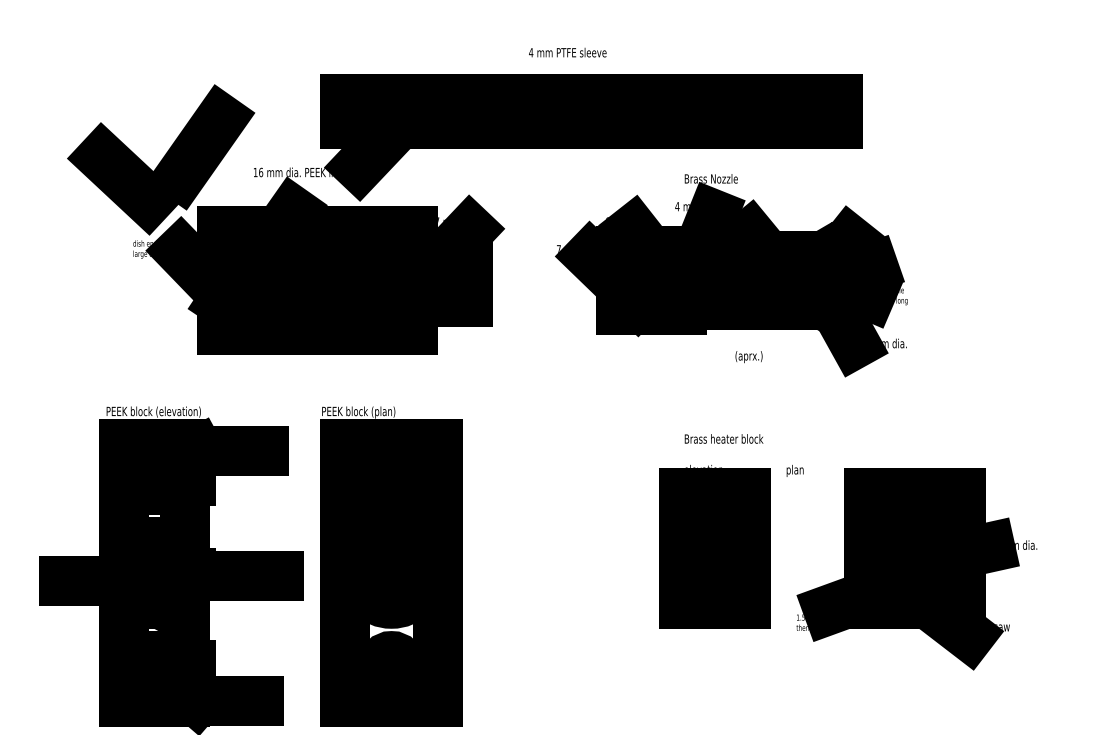
<metadata>
{"format":"dxf","ext":"dxf","renderer":"ezdxf+matplotlib","layout":"modelspace","background":"white","min_lineweight":24,"dpi":150}
</metadata>
<code>
0
SECTION
2
ENTITIES
0
HATCH
8
hatch
10
0
20
0
30
0
210
0
220
0
230
1
2
ansi31
70
0
71
0
91
1
92
1
93
14
72
1
10
156.8
20
51.5
11
157
21
51.5
72
1
10
157
20
51.5
11
177.7
21
51.5
72
1
10
177.7
20
51.5
11
179.9
21
47.75
72
1
10
179.9
20
47.75
11
179.1
21
47.75
72
1
10
179.1
20
47.75
11
178.5
21
48.75
72
1
10
178.5
20
48.75
11
177
21
48.75
72
1
10
177
20
48.75
11
176.2
21
49.5
72
1
10
176.2
20
49.5
11
152.8
21
49.5
72
1
10
152.8
20
49.5
11
152.8
21
51
72
1
10
152.8
20
51
11
144.8
21
51
72
1
10
144.8
20
51
11
144.8
21
52.25
72
1
10
144.8
20
52.25
11
154.8
21
52.25
72
1
10
154.8
20
52.25
11
154.8
21
51.5
72
1
10
154.8
20
51.5
11
156.8
21
51.5
97
0
75
0
76
1
52
1.571
41
0.6
77
0
78
1
53
45
43
0
44
0
45
-0.08839
46
0.08839
79
0
98
0
0
HATCH
8
hatch
10
0
20
0
30
0
210
0
220
0
230
1
2
ansi31
70
0
71
0
91
1
92
1
93
13
72
1
10
179.1
20
47.25
11
179.9
21
47.25
72
1
10
179.9
20
47.25
11
177.8
21
43.5
72
1
10
177.8
20
43.5
11
156.8
21
43.5
72
1
10
156.8
20
43.5
11
154.8
21
43.5
72
1
10
154.8
20
43.5
11
154.8
21
42.75
72
1
10
154.8
20
42.75
11
144.8
21
42.75
72
1
10
144.8
20
42.75
11
144.8
21
44
72
1
10
144.8
20
44
11
152.8
21
44
72
1
10
152.8
20
44
11
152.8
21
45.5
72
1
10
152.8
20
45.5
11
176.2
21
45.5
72
1
10
176.2
20
45.5
11
177
21
46.25
72
1
10
177
20
46.25
11
178.5
21
46.25
72
1
10
178.5
20
46.25
11
179.1
21
47.25
97
0
75
0
76
1
52
1.571
41
0.6
77
0
78
1
53
45
43
0
44
0
45
-0.08839
46
0.08839
79
0
98
0
0
HATCH
8
hatch
10
0
20
0
30
0
210
0
220
0
230
1
2
ansi31
70
0
71
0
91
1
92
1
93
7
72
1
10
111
20
51
11
120
21
51
72
1
10
120
20
51
11
120
21
49.5
72
1
10
120
20
49.5
11
81
21
49.5
72
1
10
81
20
49.5
11
80
21
51
72
1
10
80
20
51
11
80
21
55.5
72
1
10
80
20
55.5
11
111
21
55.5
72
1
10
111
20
55.5
11
111
21
51
97
0
75
0
76
1
52
1.571
41
0.6
77
0
78
1
53
45
43
0
44
0
45
-0.08839
46
0.08839
79
0
98
0
0
HATCH
8
hatch
10
0
20
0
30
0
210
0
220
0
230
1
2
ansi31
70
0
71
0
91
1
92
1
93
7
72
1
10
120
20
44
11
111
21
44
72
1
10
111
20
44
11
111
21
39.5
72
1
10
111
20
39.5
11
80
21
39.5
72
1
10
80
20
39.5
11
80
21
44
72
1
10
80
20
44
11
81
21
45.5
72
1
10
81
20
45.5
11
120
21
45.5
72
1
10
120
20
45.5
11
120
21
44
97
0
75
0
76
1
52
1.571
41
0.6
77
0
78
1
53
45
43
0
44
0
45
-0.08839
46
0.08839
79
0
98
0
0
LINE
8
outlines
10
100
20
5
30
0
11
100
21
5
31
0
0
LINE
8
outlines
10
100
20
20
30
0
11
100
21
-20
31
0
0
LINE
8
outlines
10
115
20
-20
30
0
11
115
21
20
31
0
0
LINE
8
outlines
10
100
20
20
30
0
11
100
21
21
31
0
0
LINE
8
outlines
10
100
20
21
30
0
11
115
21
21
31
0
0
LINE
8
outlines
10
115
20
21
30
0
11
115
21
20
31
0
0
LINE
8
outlines
10
100
20
-20
30
0
11
100
21
-21
31
0
0
LINE
8
outlines
10
100
20
-21
30
0
11
115
21
-21
31
0
0
LINE
8
outlines
10
115
20
-21
30
0
11
115
21
-20
31
0
0
LINE
8
outlines
10
64
20
21
30
0
11
74
21
21
31
0
0
LINE
8
outlines
10
74
20
21
30
0
11
74
21
-21
31
0
0
LINE
8
outlines
10
74
20
-21
30
0
11
64
21
-21
31
0
0
LINE
8
outlines
10
64
20
-21
30
0
11
64
21
21
31
0
0
LINE
8
outlines
10
64
20
16.5
30
0
11
74
21
16.5
31
0
0
LINE
8
outlines
10
64
20
13.5
30
0
11
74
21
13.5
31
0
0
LINE
8
outlines
10
64
20
-13.5
30
0
11
74
21
-13.5
31
0
0
LINE
8
outlines
10
64
20
-16.5
30
0
11
74
21
-16.5
31
0
0
LINE
8
outlines
10
64
20
4
30
0
11
66
21
4
31
0
0
LINE
8
outlines
10
66.75
20
5
30
0
11
74
21
5
31
0
0
LINE
8
outlines
10
64
20
-4
30
0
11
66
21
-4
31
0
0
LINE
8
outlines
10
66.5
20
-5
30
0
11
74
21
-5
31
0
0
LINE
8
outlines
10
66
20
-4
30
0
11
66
21
4.25
31
0
0
LINE
8
outlines
10
66.75
20
-5
30
0
11
66.75
21
5
31
0
0
LINE
8
outlines
10
66
20
4
30
0
11
66.75
21
5
31
0
0
LINE
8
outlines
10
66
20
-4
30
0
11
66.5
21
-5
31
0
0
MTEXT
8
Names
10
61.1
20
26.98
30
0
40
1.5
41
100
71
1
72
2
1
PEEK\~block\~(elevation)
7
normallatin1
50
0
73
0
44
1
0
MTEXT
8
Names
10
96.1
20
26.98
30
0
40
1.5
41
100
71
1
72
2
1
PEEK\~block\~(plan)
7
normallatin1
50
0
73
0
44
1
0
DIMENSION
8
dimensions
10
74
20
-26.25
30
0
11
69
21
-24.62
31
0
70
0
71
5
72
1
41
1
42
0
1

3
Standard
13
64
23
-21
33
0
14
74
24
-21
34
0
50
0
0
MTEXT
8
dimensions
10
79.25
20
1.5
30
0
40
1.5
41
100
71
1
72
2
1
10\~mm\~dia
7
normallatin1
50
0
73
1
44
1
0
MTEXT
8
dimensions
10
54.25
20
0.75
30
0
40
1.5
41
100
71
1
72
2
1
8\~mm\~dia
7
normallatin1
50
0
73
1
44
1
0
DIMENSION
8
dimensions
10
97.25
20
15
30
0
11
95.63
21
7.5
31
0
70
0
71
5
72
1
41
1
42
0
1

3
Standard
13
100
23
0
33
0
14
105
24
15
34
0
50
90
0
DIMENSION
8
dimensions
10
94.57
20
21
30
0
11
92.94
21
10.5
31
0
70
0
71
5
72
1
41
1
42
0
1

3
Standard
13
100
23
0
33
0
14
100
24
21
34
0
50
90
0
DIMENSION
8
dimensions
10
115
20
-26.23
30
0
11
107.5
21
-24.61
31
0
70
0
71
5
72
1
41
1
42
0
1

3
Standard
13
100
23
-20
33
0
14
115
24
-20
34
0
50
0
0
LEADER
8
dimensions
3
Standard
71
1
72
0
73
3
74
0
75
0
40
1
41
10
76
3
10
70
20
-5
10
72.5
20
-0.5
10
89.25
20
-0.5
0
LEADER
8
dimensions
3
Standard
71
1
72
0
73
3
74
0
75
0
40
1
41
10
76
3
10
65
20
-4
10
62.75
20
-1.25
10
54.25
20
-1.25
0
MTEXT
8
dimensions
10
75.35
20
-1.172
30
0
40
1.5
41
100
71
1
72
2
1
drill\~7\~mm\~deep
7
normallatin1
50
0
73
0
44
1
0
LINE
8
centres
10
105
20
-15
30
0
11
112
21
-15
31
0
0
LINE
8
centres
10
106
20
15
30
0
11
112
21
15
31
0
0
LINE
8
centres
10
107.5
20
25
30
0
11
107.5
21
-23
31
0
0
LINE
8
centres
10
97
20
0
30
0
11
114
21
0
31
0
0
LINE
8
centres
10
62
20
0
30
0
11
79
21
0
31
0
0
LINE
8
centres
10
62
20
15
30
0
11
79
21
15
31
0
0
LINE
8
centres
10
62
20
-15
30
0
11
79
21
-15
31
0
0
MTEXT
8
dimensions
10
77
20
22
30
0
40
1.5
41
100
71
1
72
2
1
3\~mm\~dia
7
normallatin1
50
0
73
1
44
1
0
MTEXT
8
dimensions
10
76.25
20
-18.25
30
0
40
1.5
41
100
71
1
72
2
1
3\~mm\~dia
7
normallatin1
50
0
73
1
44
1
0
LEADER
8
dimensions
3
Standard
71
1
72
0
73
3
74
0
75
0
40
1
41
10
76
3
10
70.91
20
-16.54
10
75.86
20
-20.8
10
85.91
20
-20.8
0
LEADER
8
dimensions
3
Standard
71
1
72
0
73
3
74
0
75
0
40
1
41
10
76
3
10
70.23
20
16.54
10
76.2
20
19.77
10
86.77
20
19.77
0
LEADER
8
dimensions
3
Standard
71
1
72
0
73
3
74
0
75
0
40
1
41
10
76
3
10
68
20
60.5
10
60.5
20
67.5
10
60.5
20
67.5
0
LINE
8
outlines
10
155
20
13
30
0
11
165
21
13
31
0
0
LINE
8
outlines
10
165
20
13
30
0
11
165
21
-5
31
0
0
LINE
8
outlines
10
155
20
-5
30
0
11
155
21
13
31
0
0
LINE
8
outlines
10
165
20
-5
30
0
11
155
21
-5
31
0
0
LINE
8
outlines
10
164
20
-5
30
0
11
164
21
-1.25
31
0
0
LINE
8
outlines
10
164
20
-1.25
30
0
11
163.2
21
-0.5
31
0
0
LINE
8
outlines
10
163.2
20
-0.5
30
0
11
162.5
21
-1.25
31
0
0
LINE
8
outlines
10
162.5
20
-1.25
30
0
11
162.5
21
-5
31
0
0
LINE
8
outlines
10
164
20
-1.25
30
0
11
162.5
21
-1.25
31
0
0
LINE
8
centres
10
155.8
20
9
30
0
11
163.8
21
9
31
0
0
LINE
8
centres
10
160
20
12.5
30
0
11
160
21
5.5
31
0
0
LINE
8
centres
10
163.2
20
0.75
30
0
11
163.2
21
-6.5
31
0
0
DIMENSION
8
dimensions
10
160
20
-9.5
30
0
11
157.5
21
-7.875
31
0
70
0
71
5
72
0
41
1
42
0
1

3
Standard
13
155
23
-5
33
0
14
160
24
9
34
0
50
0
0
DIMENSION
8
dimensions
10
163.2
20
-13.25
30
0
11
159.1
21
-11.62
31
0
70
0
71
5
72
0
41
1
42
0
1

3
Standard
13
155
23
-5
33
0
14
163.2
24
-5
34
0
50
0
0
DIMENSION
8
dimensions
10
165
20
-16.25
30
0
11
160
21
-14.62
31
0
70
0
71
5
72
0
41
1
42
0
1

3
Standard
13
155
23
-5
33
0
14
165
24
-5
34
0
50
0
0
DIMENSION
8
dimensions
10
146.2
20
9
30
0
11
144.6
21
2
31
0
70
0
71
5
72
0
41
1
42
0
1

3
Standard
13
155
23
-5
33
0
14
155.8
24
9
34
0
50
90
0
DIMENSION
8
dimensions
10
143.2
20
13
30
0
11
141.6
21
4
31
0
70
0
71
5
72
0
41
1
42
0
1

3
Standard
13
155
23
-5
33
0
14
155
24
13
34
0
50
90
0
DIMENSION
8
dimensions
10
168
20
-0.5
30
0
11
166.4
21
-2.625
31
0
70
0
71
5
72
0
41
1
42
0
1

3
Standard
13
165
23
-4.75
33
0
14
164.5
24
-0.5
34
0
50
90
0
POINT
8
outlines
10
165
20
3.25
30
0
0
POINT
8
outlines
10
155
20
3.25
30
0
0
CIRCLE
8
outlines
10
160
20
9
30
0
40
3
0
DIMENSION
8
outlines
10
157.5
20
7.336
30
0
11
159.1
21
10.35
31
0
70
3
71
5
72
1
41
1
42
0
1

3
Standard
15
162.5
25
10.66
35
0
40
0
0
LINE
8
outlines
10
165
20
5
30
0
11
155
21
5
31
0
0
LINE
8
outlines
10
165
20
-3
30
0
11
155
21
-3
31
0
0
LINE
8
centres
10
169
20
1
30
0
11
151.2
21
1
31
0
0
LINE
8
outlines
10
185
20
-5
30
0
11
185
21
13
31
0
0
LINE
8
outlines
10
187
20
-5
30
0
11
187
21
-1.25
31
0
0
LINE
8
outlines
10
187
20
-1.25
30
0
11
187.8
21
-0.5
31
0
0
LINE
8
outlines
10
187.8
20
-0.5
30
0
11
188.5
21
-1.25
31
0
0
LINE
8
outlines
10
188.5
20
-1.25
30
0
11
188.5
21
-5
31
0
0
LINE
8
outlines
10
188.5
20
-1.25
30
0
11
187
21
-1.25
31
0
0
LINE
8
centres
10
187.8
20
0.75
30
0
11
187.8
21
-6.25
31
0
0
DIMENSION
8
dimensions
10
187.8
20
-9.25
30
0
11
186.4
21
-7.625
31
0
70
0
71
5
72
0
41
1
42
0
1

3
Standard
13
185
23
-5
33
0
14
187.8
24
-5
34
0
50
0
0
DIMENSION
8
dimensions
10
192.5
20
-12.5
30
0
11
188.8
21
-10.88
31
0
70
0
71
5
72
0
41
1
42
0
1

3
Standard
13
185
23
-5
33
0
14
192.5
24
-4
34
0
50
0
0
LINE
8
outlines
10
200
20
-5
30
0
11
200
21
13
31
0
0
DIMENSION
8
dimensions
10
200
20
-16.25
30
0
11
192.5
21
-14.62
31
0
70
0
71
5
72
0
41
1
42
0
1

3
Standard
13
185
23
-5
33
0
14
200
24
-5
34
0
50
0
0
LINE
8
outlines
10
185
20
13
30
0
11
200
21
13
31
0
0
LINE
8
centres
10
183
20
9
30
0
11
203.1
21
9
31
0
0
LINE
8
outlines
10
185
20
12
30
0
11
200
21
12
31
0
0
LINE
8
outlines
10
185
20
6
30
0
11
200
21
6
31
0
0
LINE
8
centres
10
197.8
20
1
30
0
11
186.8
21
1
31
0
0
LINE
8
centres
10
192.5
20
-3.75
30
0
11
192.5
21
5.5
31
0
0
ARC
8
outlines
10
192.5
20
1
30
0
40
4
50
277.2
51
262.8
0
LINE
8
outlines
10
192
20
-5
30
0
11
185
21
-5
31
0
0
LINE
8
outlines
10
192
20
-2.969
30
0
11
192
21
-5
31
0
0
LINE
8
outlines
10
200
20
-5
30
0
11
193
21
-5
31
0
0
LINE
8
outlines
10
193
20
-2.969
30
0
11
193
21
-5
31
0
0
MTEXT
8
dimensions
10
202
20
-8
30
0
40
1.5
41
100
71
1
72
2
1
hacksaw\Pslot
7
normallatin1
50
0
73
0
44
1
0
MTEXT
8
dimensions
10
205.5
20
5.25
30
0
40
1.5
41
100
71
1
72
2
1
8\~mm\~dia.
7
normallatin1
50
0
73
0
44
1
0
MTEXT
8
Names
10
173.2
20
-6.75
30
0
40
1
41
100
71
1
72
2
1
1.5mm\~dia\~for\Pthermistor
7
normallatin1
50
0
73
0
44
1
0
LEADER
8
dimensions
3
Standard
71
1
72
0
73
3
74
0
75
0
40
1
41
10
76
2
10
187
20
-2.936
10
178.5
20
-6.026
0
LEADER
8
dimensions
3
Standard
71
1
72
0
73
3
74
0
75
0
40
1
41
10
76
2
10
196.4
20
2.318
10
204.7
20
4.172
0
LEADER
8
dimensions
3
Standard
71
1
72
0
73
3
74
0
75
0
40
1
41
10
76
2
10
193.3
20
-4.017
10
201.3
20
-10.2
0
DIMENSION
8
dimensions
10
152
20
1
30
0
11
150.4
21
-2
31
0
70
0
71
5
72
1
41
1
42
0
1

3
Standard
13
155
23
-5
33
0
14
155
24
1
34
0
50
90
0
CIRCLE
8
outlines
10
107.5
20
15
30
0
40
1.5
0
CIRCLE
8
outlines
10
107.5
20
-15
30
0
40
1.5
0
CIRCLE
8
outlines
10
107.5
20
0
30
0
40
4
0
CIRCLE
8
outlines
10
107.5
20
0
30
0
40
5
0
LEADER
8
dimensions
3
Standard
71
1
72
0
73
3
74
0
75
0
40
1
41
10
76
2
10
73.25
20
64.5
10
79.75
20
73.75
0
LEADER
8
dimensions
3
Standard
71
1
72
0
73
3
74
0
75
0
40
1
41
10
76
2
10
102.2
20
66
10
106.8
20
70.75
0
MTEXT
8
dimensions
10
65.5
20
54
30
0
40
1
41
100
71
1
72
2
1
dish\~end\~with\Plarge\~drill
7
normallatin1
50
0
73
0
44
1
0
LINE
8
centres
10
76
20
47.5
30
0
11
124
21
47.5
31
0
0
LINE
8
outlines
10
80
20
50.5
30
0
11
80
21
44.5
31
0
0
DIMENSION
8
dimensions
10
75.25
20
39.5
30
0
11
73.62
21
47.5
31
0
70
0
71
5
72
0
41
1
42
0
1

3
Standard
13
80
23
55.5
33
0
14
80
24
39.5
34
0
50
90
0
MTEXT
8
Names
10
84.99
20
65.79
30
0
40
1.5
41
100
71
1
72
2
1
16\~mm\~dia.\~PEEK\~insulator
7
normallatin1
50
0
73
0
44
1
0
LINE
8
outlines
10
111
20
51
30
0
11
120
21
51
31
0
0
LINE
8
outlines
10
120
20
44
30
0
11
111
21
44
31
0
0
LINE
8
outlines
10
111
20
55.5
30
0
11
111
21
51
31
0
0
LINE
8
outlines
10
111
20
55.5
30
0
11
80
21
55.5
31
0
0
LINE
8
outlines
10
111
20
44
30
0
11
111
21
39.5
31
0
0
LINE
8
outlines
10
80
20
39.5
30
0
11
111
21
39.5
31
0
0
LINE
8
outlines
10
81
20
45.5
30
0
11
81
21
49.5
31
0
0
LINE
8
outlines
10
81
20
49.5
30
0
11
80
21
51
31
0
0
LINE
8
outlines
10
81
20
45.5
30
0
11
80
21
44
31
0
0
LINE
8
outlines
10
120
20
51
30
0
11
120
21
49.5
31
0
0
LINE
8
outlines
10
120
20
49.5
30
0
11
120
21
45.5
31
0
0
LINE
8
outlines
10
120
20
45.5
30
0
11
120
21
44
31
0
0
LINE
8
outlines
10
81
20
49.5
30
0
11
120
21
49.5
31
0
0
LINE
8
outlines
10
120
20
45.5
30
0
11
81
21
45.5
31
0
0
LINE
8
outlines
10
80
20
55.5
30
0
11
80
21
51
31
0
0
LINE
8
outlines
10
80
20
51
30
0
11
80
21
50.5
31
0
0
LINE
8
outlines
10
80
20
44.5
30
0
11
80
21
44
31
0
0
LINE
8
outlines
10
80
20
44
30
0
11
80
21
39.5
31
0
0
DIMENSION
8
dimensions
10
111
20
34.75
30
0
11
95.5
21
36.38
31
0
70
0
71
5
72
1
41
1
42
0
1

3
Standard
13
80
23
39.5
33
0
14
111
24
39.5
34
0
50
0
0
DIMENSION
8
dimensions
10
120
20
30.75
30
0
11
100
21
32.38
31
0
70
0
71
5
72
1
41
1
42
0
1

3
Standard
13
80
23
39.5
33
0
14
120
24
44
34
0
50
0
0
MTEXT
8
dimensions
10
114.5
20
57.75
30
0
40
1.5
41
100
71
1
72
0
1
7\~mm\~dia.
7
normallatin1
50
0
73
1
44
1
0
MTEXT
8
dimensions
10
88
20
60.75
30
0
40
1.5
41
100
71
1
72
0
1
4\~mm\~dia.
7
normallatin1
50
0
73
1
44
1
0
MTEXT
8
dimensions
10
182.9
20
50.79
30
0
40
1
41
100
71
1
72
2
1
nozzle\~0.5\~dia.
7
normallatin1
50
0
73
0
44
1
0
MTEXT
8
dimensions
10
178.8
20
57.23
30
0
40
1
41
100
71
1
72
2
1
cone\~angle\Pmatches\~drill\~tip\P
7
normallatin1
50
0
73
0
44
1
0
LINE
8
outlines
10
156.8
20
51.5
30
0
11
157
21
51.5
31
0
0
LINE
8
outlines
10
179.1
20
47.75
30
0
11
179.1
21
47.25
31
0
0
LEADER
8
dimensions
3
Standard
71
1
72
0
73
3
74
0
75
0
40
1
41
10
76
2
10
178.8
20
50.01
10
181.9
20
54.03
0
LINE
8
outlines
10
179.1
20
47.75
30
0
11
179.9
21
47.75
31
0
0
LINE
8
outlines
10
179.1
20
47.25
30
0
11
179.9
21
47.25
31
0
0
LINE
8
outlines
10
179.9
20
47.75
30
0
11
179.9
21
47.25
31
0
0
LEADER
8
dimensions
3
Standard
71
1
72
0
73
3
74
0
75
0
40
1
41
10
76
3
10
180
20
47.75
10
185.8
20
49.75
10
185.8
20
49.75
0
LINE
8
outlines
10
177.7
20
51.5
30
0
11
179.9
21
47.75
31
0
0
LINE
8
outlines
10
157
20
51.5
30
0
11
177.7
21
51.5
31
0
0
MTEXT
8
Names
10
155
20
64.75
30
0
40
1.5
41
100
71
1
72
2
1
Brass\~Nozzle
7
normallatin1
50
0
73
0
44
1
0
LEADER
8
dimensions
3
Standard
71
1
72
0
73
3
74
0
75
0
40
1
41
10
76
2
10
161.5
20
51.5
10
165.8
20
55
0
LINE
8
outlines
10
156.8
20
43.5
30
0
11
177.8
21
43.5
31
0
0
LINE
8
outlines
10
177.8
20
43.5
30
0
11
179.9
21
47.25
31
0
0
MTEXT
8
dimensions
10
163.5
20
56.5
30
0
40
1.5
41
100
71
1
72
2
1
8\~mm\~dia
7
normallatin1
50
0
73
0
44
1
0
LINE
8
centres
10
142.8
20
47.5
30
0
11
183.8
21
47.5
31
0
0
MTEXT
8
dimensions
10
142.2
20
57.75
30
0
40
1.5
41
100
71
1
72
2
1
9.5mm\~dia
7
normallatin1
50
0
73
0
44
1
0
LEADER
8
dimensions
3
Standard
71
1
72
0
73
3
74
0
75
0
40
1
41
10
76
2
10
149.5
20
52.25
10
146.8
20
55.75
0
LINE
8
outlines
10
176.2
20
49.5
30
0
11
176.2
21
45.5
31
0
0
LINE
8
outlines
10
178.5
20
46.25
30
0
11
179.1
21
47.25
31
0
0
LINE
8
outlines
10
178.5
20
48.75
30
0
11
179.1
21
47.75
31
0
0
LINE
8
outlines
10
154.8
20
42.75
30
0
11
154.8
21
43.5
31
0
0
LINE
8
outlines
10
154.8
20
43.5
30
0
11
156.8
21
43.5
31
0
0
LINE
8
outlines
10
154.8
20
52.25
30
0
11
154.8
21
51.5
31
0
0
LINE
8
outlines
10
154.8
20
51.5
30
0
11
156.8
21
51.5
31
0
0
LINE
8
outlines
10
144.8
20
51
30
0
11
152.8
21
51
31
0
0
LINE
8
outlines
10
152.8
20
44
30
0
11
144.8
21
44
31
0
0
LINE
8
outlines
10
154.8
20
42.75
30
0
11
144.8
21
42.75
31
0
0
LINE
8
outlines
10
144.8
20
52.25
30
0
11
154.8
21
52.25
31
0
0
LINE
8
outlines
10
152.8
20
49.5
30
0
11
176.2
21
49.5
31
0
0
LINE
8
outlines
10
176.2
20
45.5
30
0
11
152.8
21
45.5
31
0
0
LINE
8
outlines
10
176.2
20
49.5
30
0
11
177
21
48.75
31
0
0
LINE
8
outlines
10
177
20
48.75
30
0
11
177
21
46.25
31
0
0
LINE
8
outlines
10
177
20
46.25
30
0
11
176.2
21
45.5
31
0
0
LINE
8
outlines
10
177
20
48.75
30
0
11
178.5
21
48.75
31
0
0
LINE
8
outlines
10
177
20
46.25
30
0
11
178.5
21
46.25
31
0
0
DIMENSION
8
dimensions
10
152.8
20
39.75
30
0
11
148.8
21
41.38
31
0
70
0
71
5
72
1
41
1
42
0
1

3
Standard
13
144.8
23
44
33
0
14
152.8
24
44
34
0
50
0
0
DIMENSION
8
dimensions
10
154.8
20
36
30
0
11
149.8
21
37.62
31
0
70
0
71
5
72
1
41
1
42
0
1

3
Standard
13
144.8
23
42.75
33
0
14
154.8
24
42.75
34
0
50
0
0
DIMENSION
8
dimensions
10
176.2
20
33.5
30
0
11
160.5
21
35.12
31
0
70
0
71
5
72
1
41
1
42
0
1

3
Standard
13
144.8
23
42.75
33
0
14
176.2
24
45.5
34
0
50
0
0
DIMENSION
8
dimensions
10
179.8
20
29.75
30
0
11
162.2
21
31.38
31
0
70
0
71
5
72
1
41
1
42
0
1

3
Standard
13
144.8
23
42.75
33
0
14
179.8
24
47.25
34
0
50
0
0
LINE
8
outlines
10
152.8
20
51
30
0
11
152.8
21
49.5
31
0
0
LINE
8
outlines
10
152.8
20
49.5
30
0
11
152.8
21
45.5
31
0
0
LINE
8
outlines
10
152.8
20
45.5
30
0
11
152.8
21
44
31
0
0
LINE
8
outlines
10
144.8
20
52.25
30
0
11
144.8
21
51
31
0
0
LINE
8
outlines
10
144.8
20
51
30
0
11
144.8
21
44
31
0
0
LINE
8
outlines
10
144.8
20
42.75
30
0
11
144.8
21
44
31
0
0
MTEXT
8
dimensions
10
153.5
20
60.25
30
0
40
1.5
41
100
71
1
72
0
1
4\~mm\~dia.
7
normallatin1
50
0
73
1
44
1
0
MTEXT
8
dimensions
10
183
20
38
30
0
40
1.5
41
100
71
1
72
0
1
2.5\~mm\~dia.
7
normallatin1
50
0
73
1
44
1
0
MTEXT
8
dimensions
10
185.6
20
46.42
30
0
40
1
41
100
71
1
72
2
1
nozzle\~hole\~\P0.5\~mm\~long
7
normallatin1
50
0
73
0
44
1
0
LEADER
8
dimensions
3
Standard
71
1
72
0
73
3
74
0
75
0
40
1
41
10
76
3
10
156.2
20
49.5
10
159.8
20
58.25
10
159.8
20
58.25
0
LEADER
8
dimensions
3
Standard
71
1
72
0
73
3
74
0
75
0
40
1
41
10
76
2
10
180
20
47.25
10
185.2
20
45
0
LEADER
8
dimensions
3
Standard
71
1
72
0
73
3
74
0
75
0
40
1
41
10
76
2
10
177.8
20
46.25
10
182.8
20
37.25
0
MTEXT
8
dimensions
10
163.2
20
36
30
0
40
1.5
41
100
71
1
72
0
1
(aprx.)
7
normallatin1
50
0
73
1
44
1
0
MTEXT
8
dimensions
10
134.2
20
53.25
30
0
40
1.5
41
100
71
1
72
0
1
7\~mm\~dia.
7
normallatin1
50
0
73
1
44
1
0
LEADER
8
dimensions
3
Standard
71
1
72
0
73
3
74
0
75
0
40
1
41
10
76
2
10
147.5
20
44
10
139.8
20
51.5
0
MTEXT
8
Names
10
155
20
22.5
30
0
40
1.5
41
100
71
1
72
2
1
Brass\~heater\~block\P\Pelevation\~\~\~\~\~\~\~\~\~\~\~\~\~\~\~\~\~\~\~\~\~\~\~plan
7
normallatin1
50
0
73
0
44
1
0
LINE
8
outlines
10
100
20
73
30
0
11
180
21
73
31
0
0
LINE
8
outlines
10
180
20
73
30
0
11
180
21
77
31
0
0
LINE
8
outlines
10
180
20
77
30
0
11
100
21
77
31
0
0
LINE
8
outlines
10
100
20
77
30
0
11
100
21
73
31
0
0
LINE
8
outlines
10
100
20
76.5
30
0
11
180
21
76.5
31
0
0
LINE
8
outlines
10
100
20
73.5
30
0
11
180
21
73.5
31
0
0
DIMENSION
8
dimensions
10
180
20
79.75
30
0
11
140
21
81.38
31
0
70
0
71
5
72
1
41
1
42
0
1

3
Standard
13
100
23
77
33
0
14
180
24
77
34
0
50
0
0
MTEXT
8
Names
10
129.8
20
85.25
30
0
40
1.5
41
100
71
1
72
0
1
4\~mm\~PTFE\~sleeve
7
normallatin1
50
0
73
1
44
1
0
LEADER
8
dimensions
3
Standard
71
1
72
0
73
3
74
0
75
0
40
1
41
10
76
2
10
80.5
20
44.75
10
73.25
20
52.25
0
LEADER
8
dimensions
3
Standard
71
1
72
0
73
3
74
0
75
0
40
1
41
10
76
2
10
85
20
49.5
10
91.5
20
58.75
0
LEADER
8
dimensions
3
Standard
71
1
72
0
73
3
74
0
75
0
40
1
41
10
76
2
10
115.8
20
51
10
120.2
20
55.75
0
ENDSEC
0
EOF

</code>
